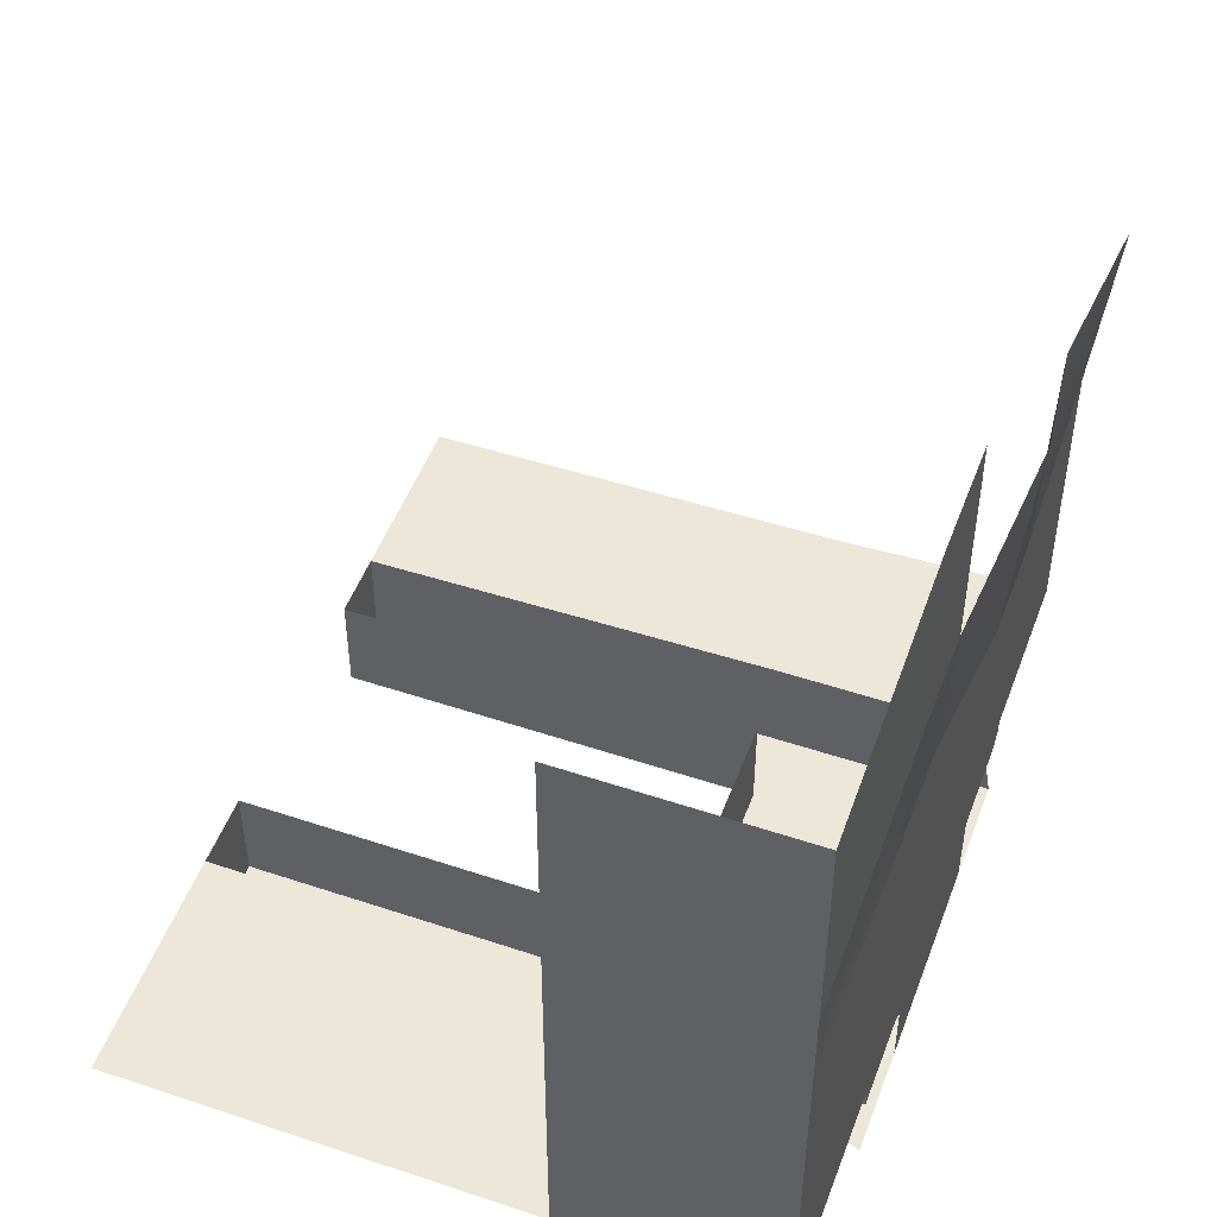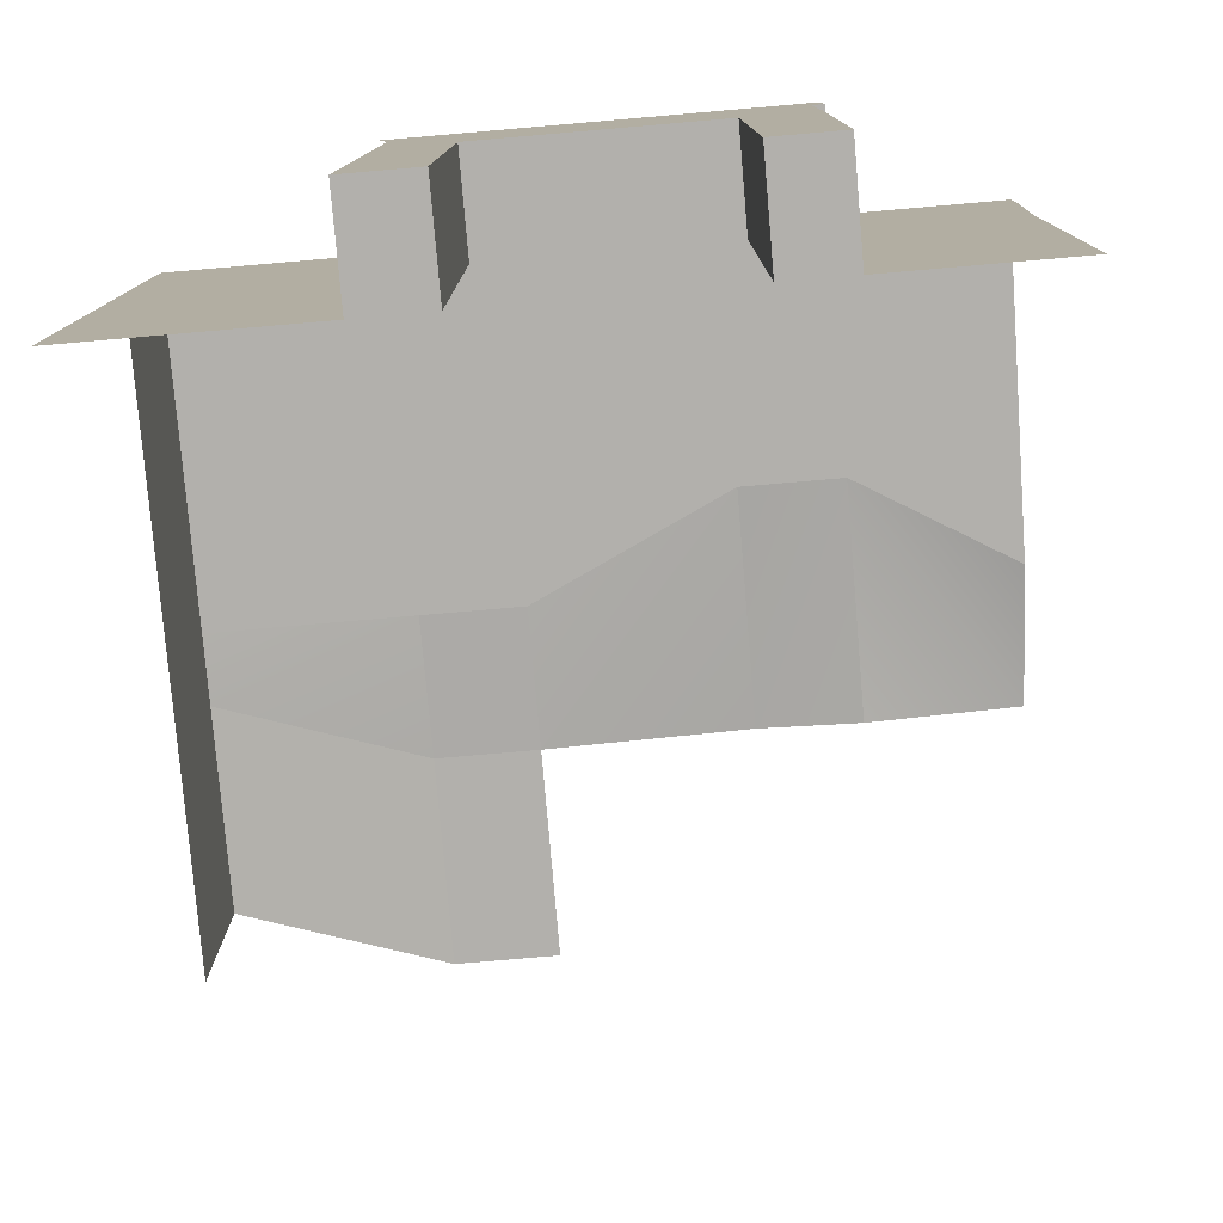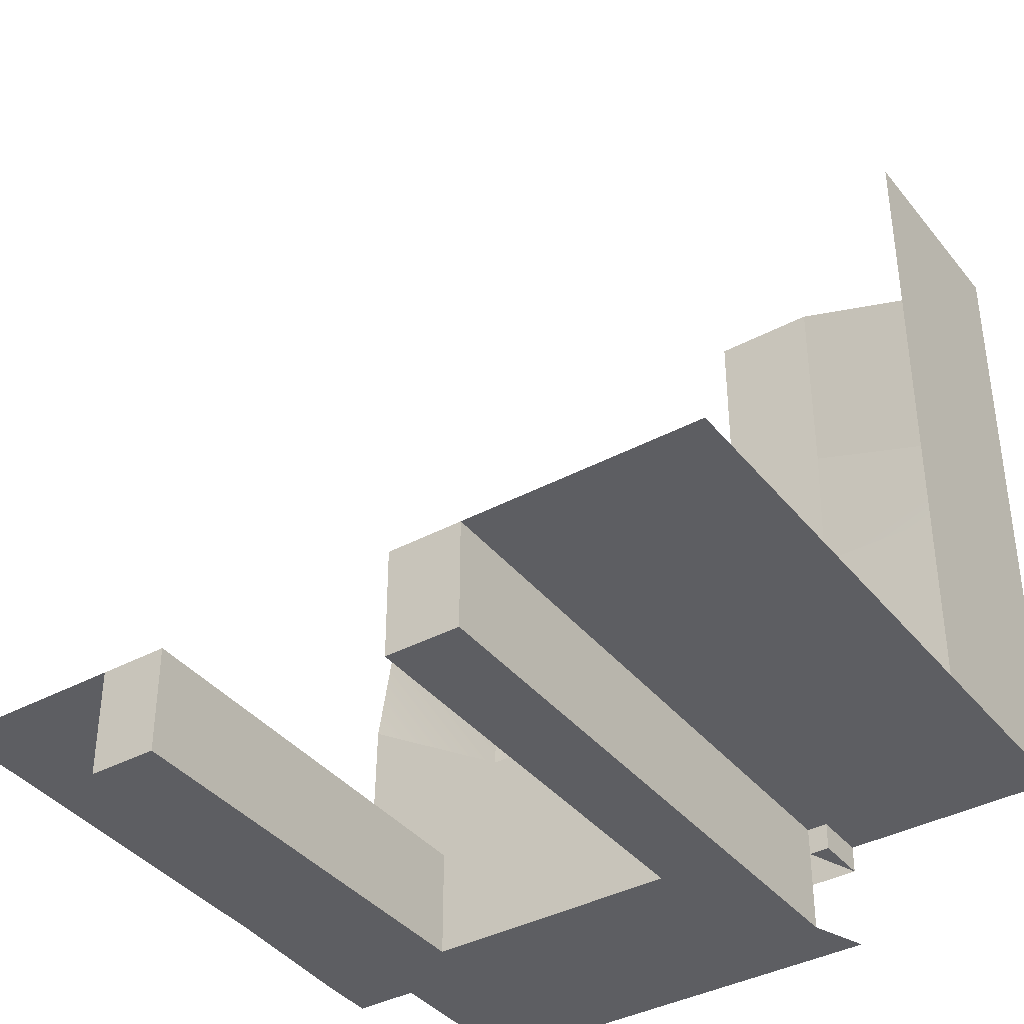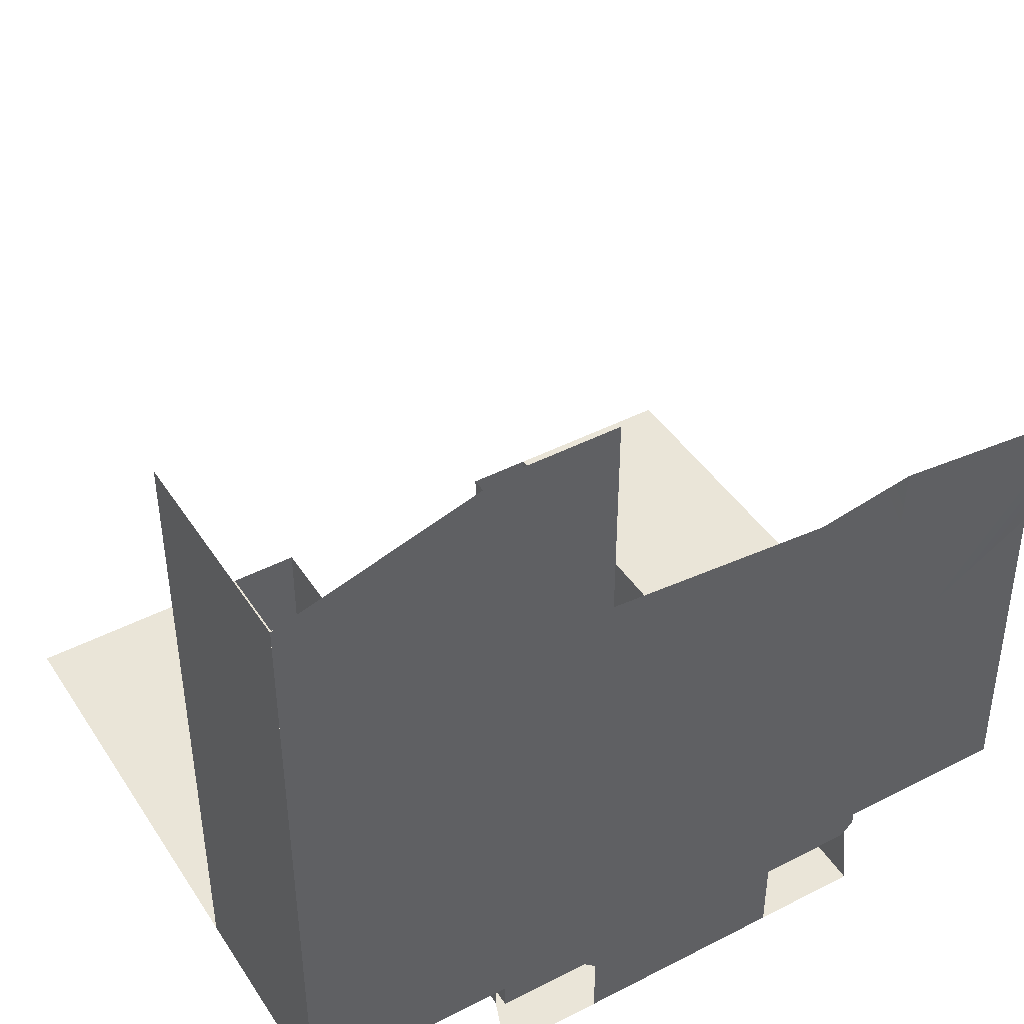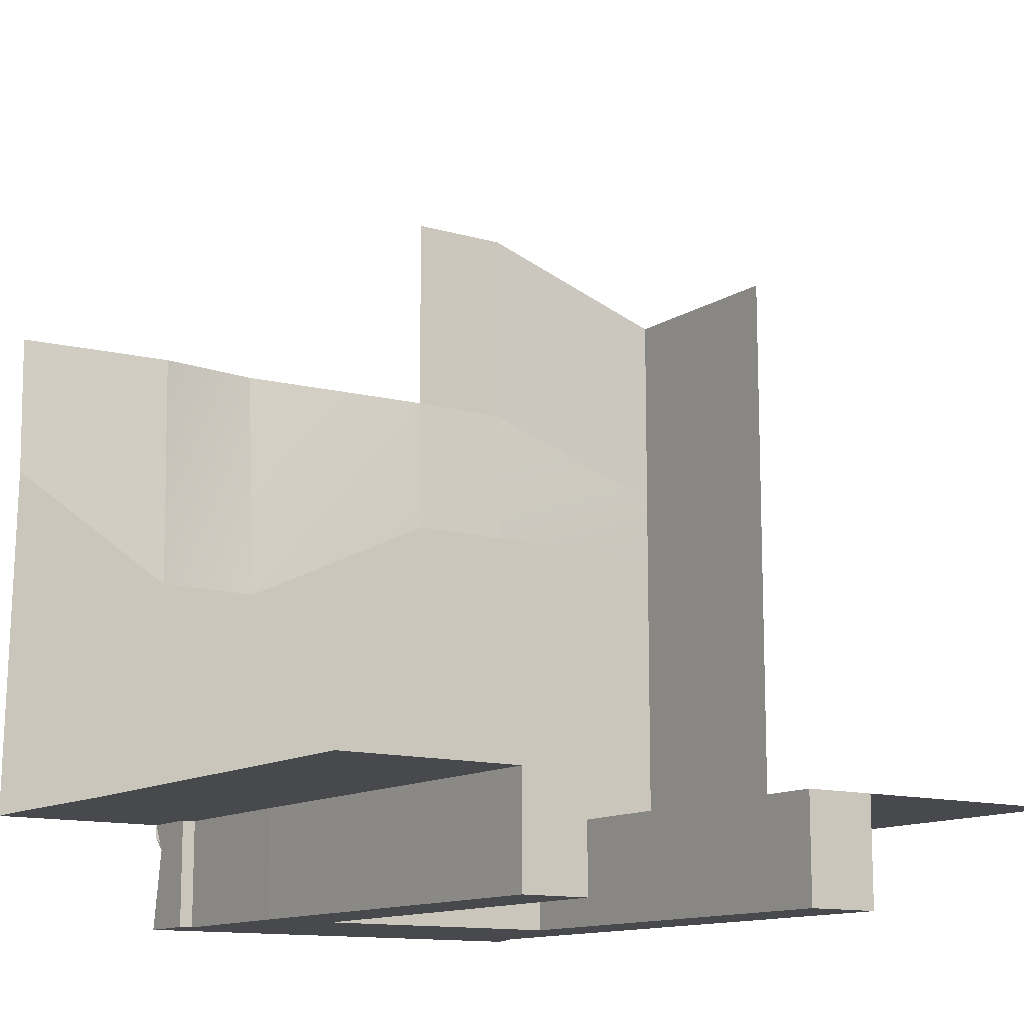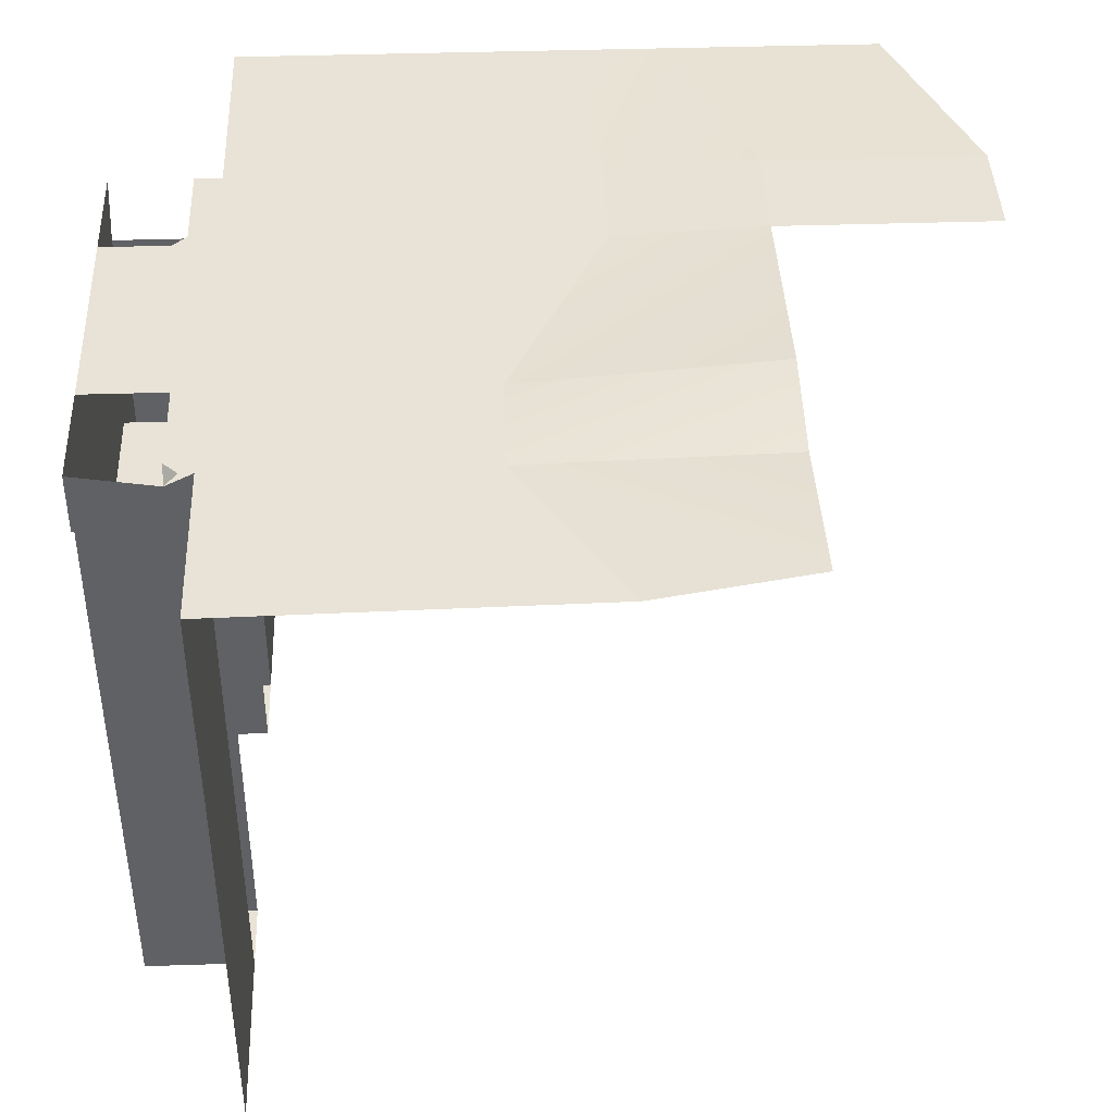
<metadata>
{"format":"obj","ext":"obj","renderer":"f3d","projection":"perspective","resolution":1024,"background":"white","views":[{"elev":50.2,"azim":110.2,"up":"+Z"},{"elev":-78.6,"azim":-175.1,"up":"+Y"},{"elev":-38.4,"azim":34.2,"up":"+Z"},{"elev":44.7,"azim":149.1,"up":"+Z"},{"elev":-12.5,"azim":-34.1,"up":"+Z"},{"elev":41.8,"azim":-92.2,"up":"+Y"}]}
</metadata>
<code>
g pb_Mesh377452
v -3.5 0 0
v -3.5 0 -4
v -3.5 16 0
v -3.5 16 -4
v -3.5 0 -4
v -0.75 0 -4
v -3.5 16 -4
v -0.75 16 -4
v -0.75 0 -4
v -0.75 0 0
v -0.75 16 -4
v -0.75 16 0
v -0.75 0 -4
v -3.5 0 -4
v -0.75 0 0
v -3.5 0 0
v -3.5 16 0
v -3.5 16 -4
v -12.75 16 0
v -12.75 16 -4
v -12.75 0 0
v -12.75 0 -4
v -15.25 0 0
v -15.25 0 -4
v -12.75 16 0
v -12.75 16 -4
v -12.75 0 0
v -12.75 0 -4
v -12.75 16 -4
v -15.5 15.77 -4
v -12.75 0 -4
v -15.25 0 -4
v -15.5 15.77 -4
v -15.5 15.77 0
v -15.25 0 -4
v -15.25 0 0
v 8 0 0
v -0.75 16 0
v -0.75 0 0
v 8 16 0
v -22.23 16.24 0
v -15.25 0 0
v -15.5 15.77 0
v -22 0 0
v 0 24.25 26.75
v -4 24.25 18.75
v 0 24.25 18.75
v -4 24.25 26.75
v 8 24 24
v 0 24.25 18.75
v 8 24 16
v 0 24.25 26.75
v -15.5 15.77 0
v -15.5 15.77 -4
v -15.5 21.76 -4
v -15.5 21.76 0
v -4 22 -4
v -0.75 22 -4
v -4 24 -4
v 0 24 -4
v -12 22 -4
v -12 24 -4
v -15.5 21.76 -4
v -16 24 -4
v 0 24 0
v 8 22 0
v 8 24 0
v -0.75 22 0
v -22.5 22 0
v -15.5 21.76 0
v -22.5 24 0
v -16 24 0
v 8 22 0
v 8 16 16
v 8 22 16
v 8 16 0
v 8 24 16
v 8 22 24
v 8 24 24
v 8 16 24
v -0.75 22 -1
v -0.75 22 -4
v -0.75 22 0
v 0 24 -1
v 0 22 0
v 0 24 0
v 0 22 -1
v -16 24 0
v -16 21.76 0
v -16 23.5 -1
v -16 21.76 -4
v -16 24 -4
v -12 24 -4
v -4 24 -4
v -4 24 -1.5
v -12 24 -1
v -4 24 -1
v -4 24 0
v -12 24 0
v -3.5 24 -1
v -15.5 24 -1
v -12 24 -1
v -12 24 0
v -16 24 0
v -16 24 -0.5
v -16 24 -0.5
v -16 23.5 -1
v -15.5 24 -1
v 0 24 -1
v 0 24 0
v 0 24 0
v 8 24 0
v 8 24 13.25
v 0 24 13.25
v 0 24 13.25
v 8 24 16
v 0 24.25 18.75
v -12 24 0
v -4 24 0
v -12 24 9.5
v -4 24 13.25
v -12 24 9.5
v -4 24 13.25
v -4 24.25 18.75
v -12 24.75 18.75
v -16 24 0
v -22.25 24 13.25
v -22.5 24 0
v -16 24 9.5
v -16 24 9.5
v -22 24.75 18.75
v -22.25 24 13.25
v -16 24.25 18.75
v -4 24 0
v 0 24 0
v -4 24 13.25
v 0 24 13.25
v -4 24.25 18.75
v -4 24 13.25
v 0 24 13.25
v 0 24.25 18.75
v -16 24 0
v -12 24 0
v -12 24 9.5
v -16 24 9.5
v -16 24 9.5
v -12 24 9.5
v -12 24.75 18.75
v -16 24.25 18.75
v 8 24 13.25
v 8 24 0
v -0.75 22 -1
v 0 22 -1
v 0 24 -1
v -0.75 22 -1
v -0.75 22 0
v 0 22 -1
v 0 22 0
v -15.5 21.76 0
v -16 21.76 0
v -16 24 0
v -15.5 21.76 0
v -15.5 21.76 -4
v -16 21.76 0
v -16 21.76 -4
v -16 21.76 -4
g pb_Mesh377452_0
g pb_Mesh377452_1
f 3 2 1
f 3 4 2
f 7 6 5
f 7 8 6
f 11 10 9
f 11 12 10
f 15 14 13
f 15 16 14
f 19 18 17
f 19 20 18
f 23 22 21
f 23 24 22
f 27 26 25
f 27 28 26
f 31 30 29
f 31 32 30
f 35 34 33
f 35 36 34
f 39 38 37
f 38 40 37
f 43 42 41
f 42 44 41
f 47 46 45
f 46 48 45
f 51 50 49
f 50 52 49
f 55 54 53
f 55 53 56
f 58 8 57
f 8 7 57
f 60 58 59
f 58 57 59
f 57 7 61
f 7 29 61
f 59 57 62
f 57 61 62
f 61 29 63
f 29 30 63
f 62 61 64
f 61 63 64
f 67 66 65
f 66 68 65
f 66 40 68
f 40 38 68
f 70 43 69
f 43 41 69
f 72 70 71
f 70 69 71
f 75 74 73
f 74 76 73
f 79 78 77
f 78 75 77
f 78 80 75
f 80 74 75
f 11 82 81
f 11 81 12
f 83 12 81
f 86 85 84
f 85 87 84
f 90 89 88
f 89 90 91
f 90 92 91
f 95 94 93
f 96 95 93
f 96 97 95
f 98 97 96
f 98 96 99
f 97 100 95
f 103 102 101
f 101 105 104
f 103 101 104
f 108 107 106
f 110 109 100
f 100 97 98
f 110 100 98
f 113 112 111
f 113 111 114
f 116 113 115
f 116 115 117
f 120 119 118
f 120 121 119
f 124 123 122
f 124 122 125
f 128 127 126
f 127 129 126
f 132 131 130
f 131 133 130
f 136 135 134
f 136 137 135
f 140 139 138
f 141 140 138
f 144 143 142
f 144 142 145
f 148 147 146
f 148 146 149
f 73 151 150
f 73 150 75
f 77 75 150
f 154 153 152
f 157 156 155
f 157 158 156
f 161 160 159
f 164 163 162
f 164 165 163
f 166 64 63

</code>
